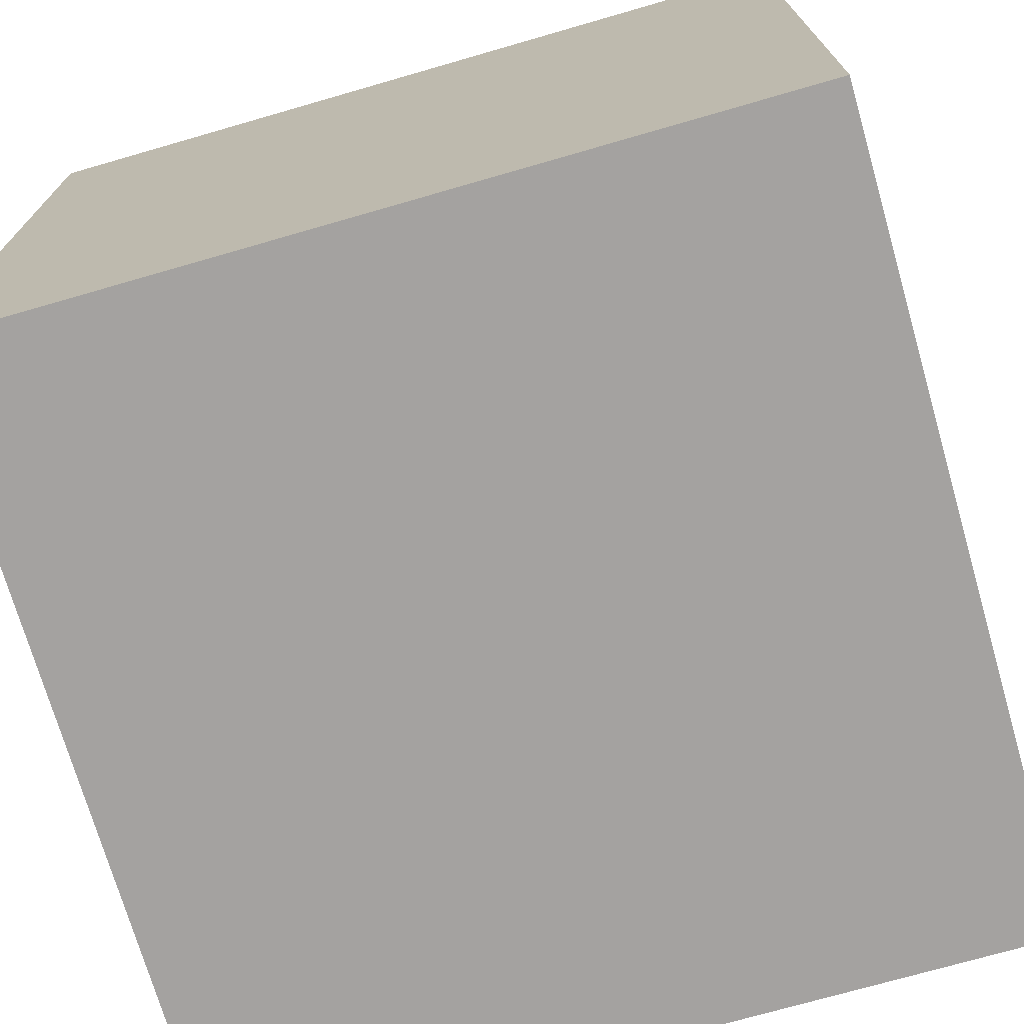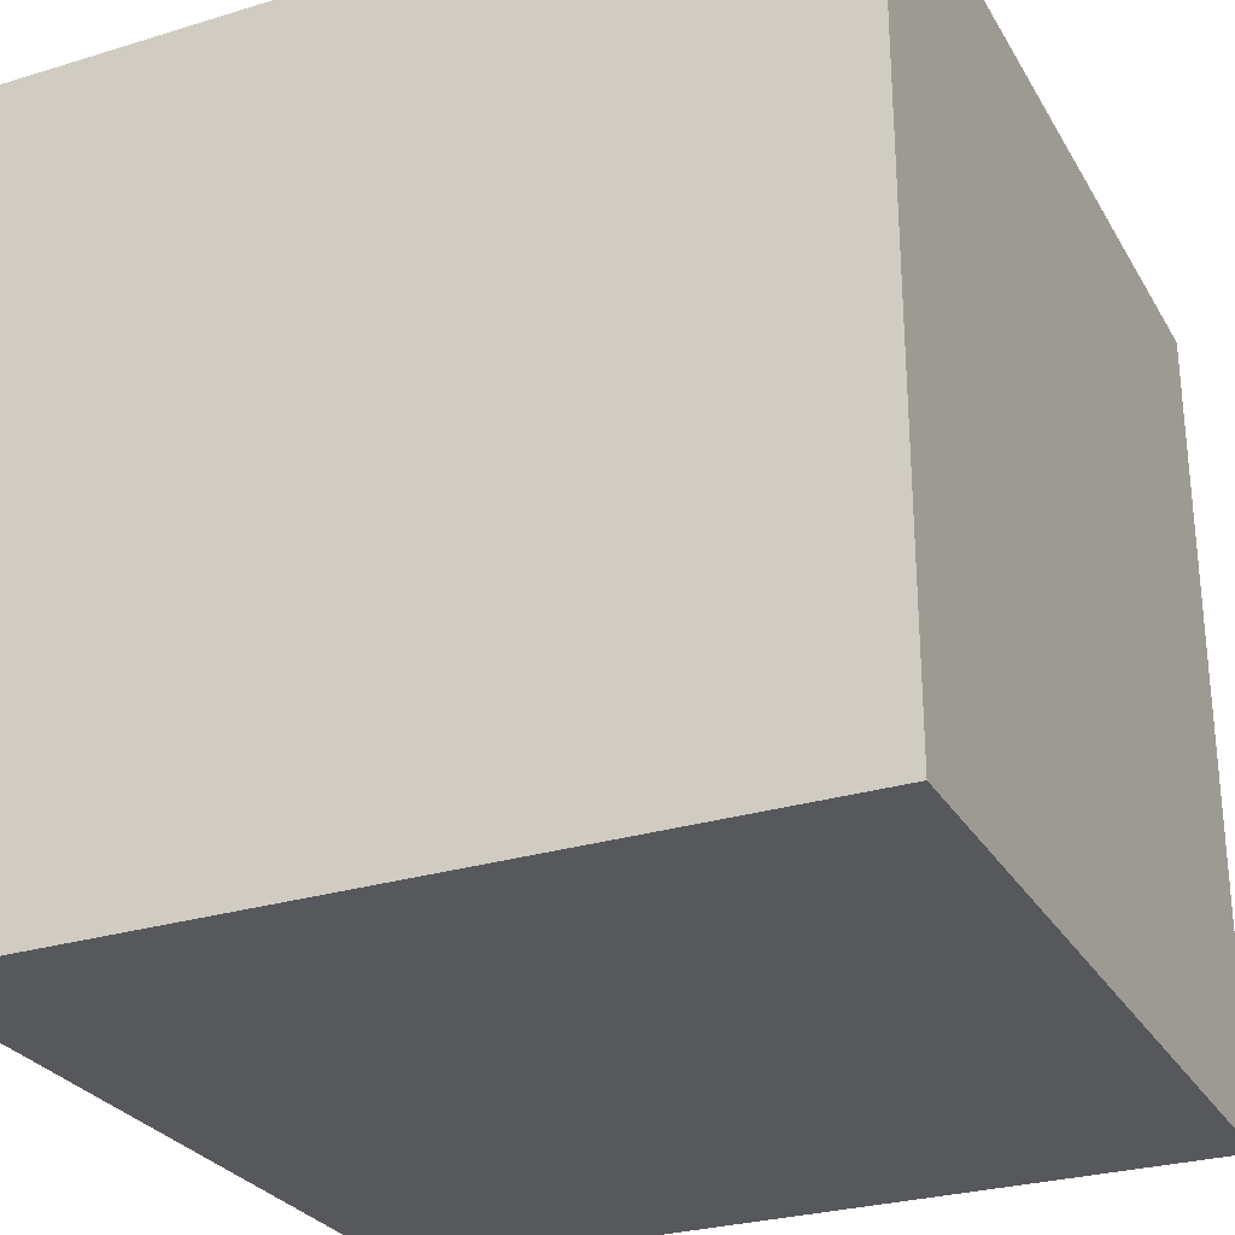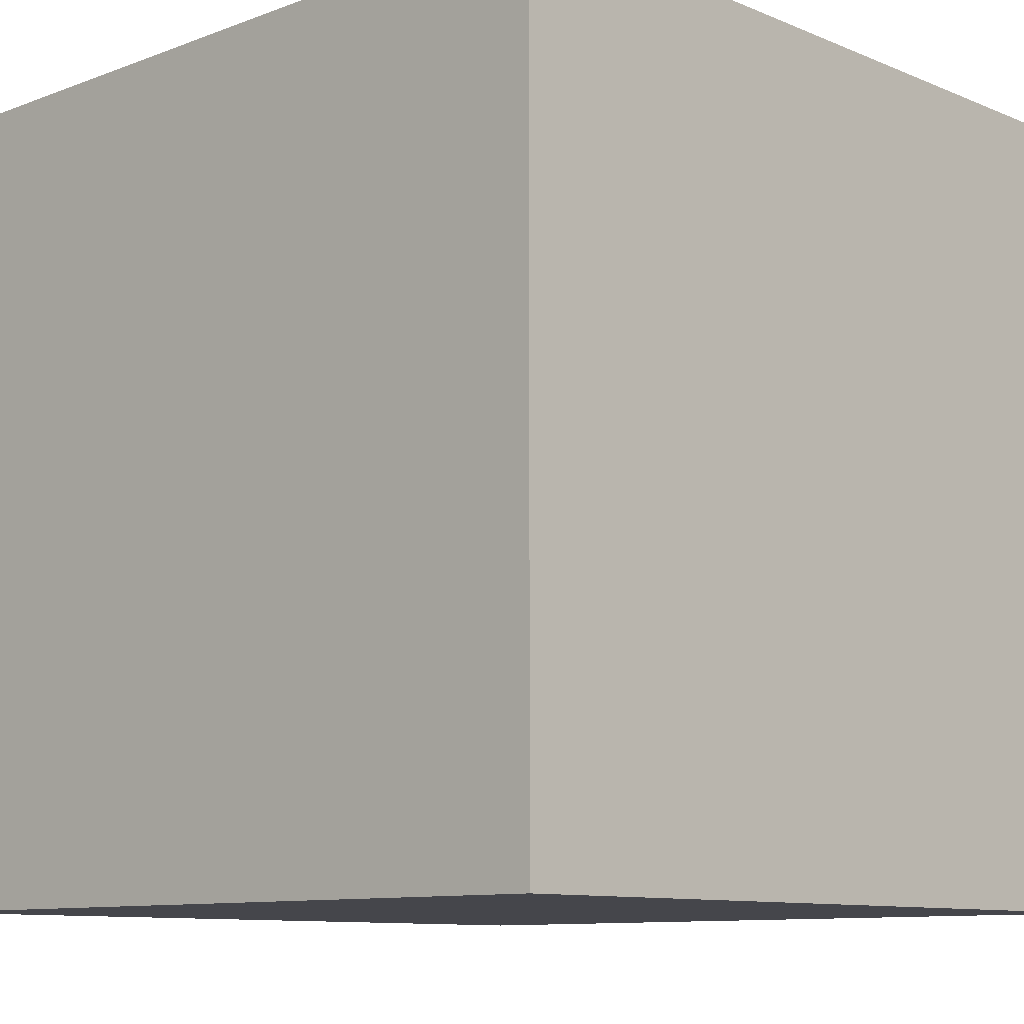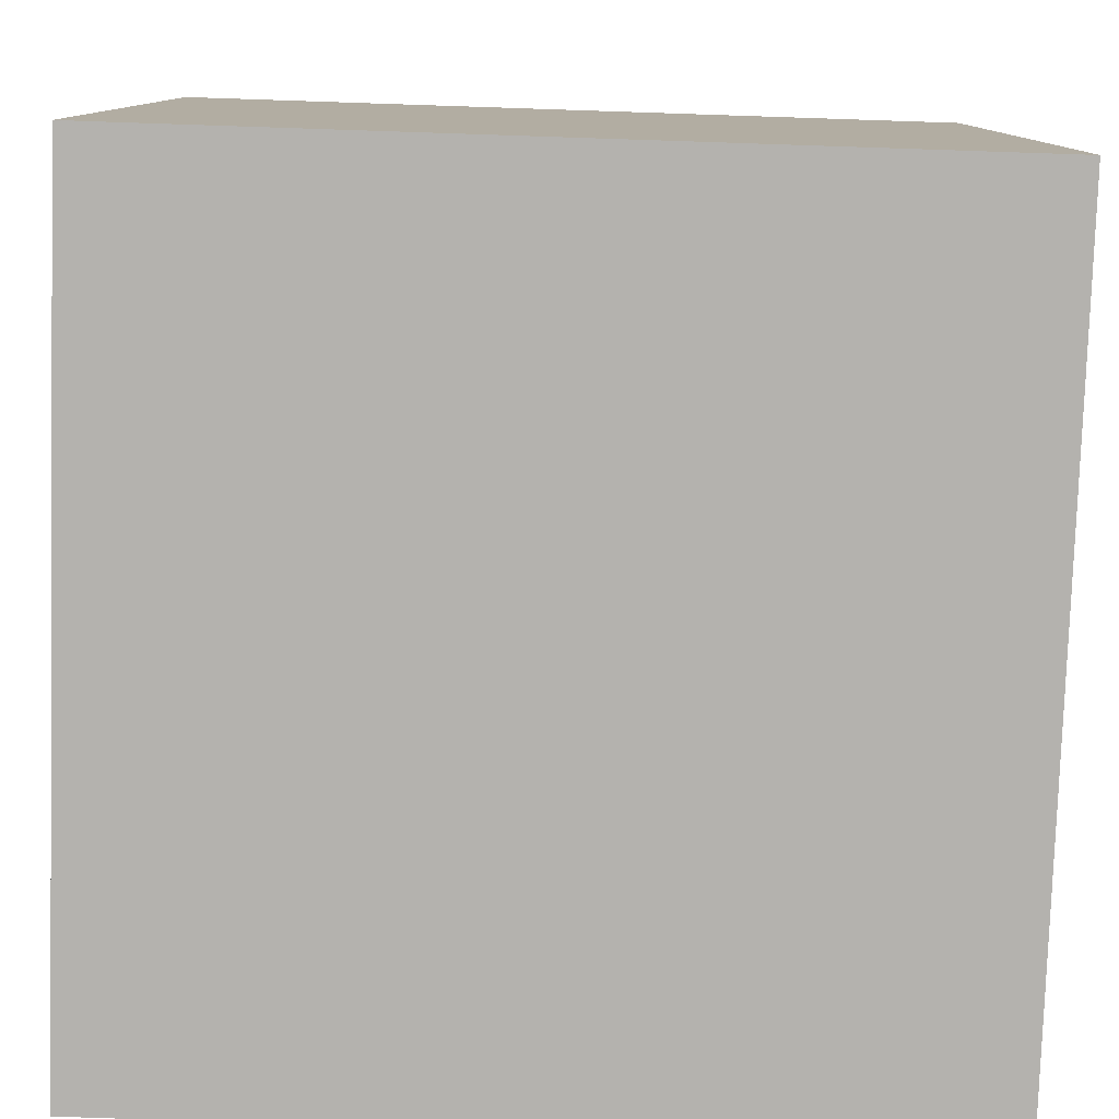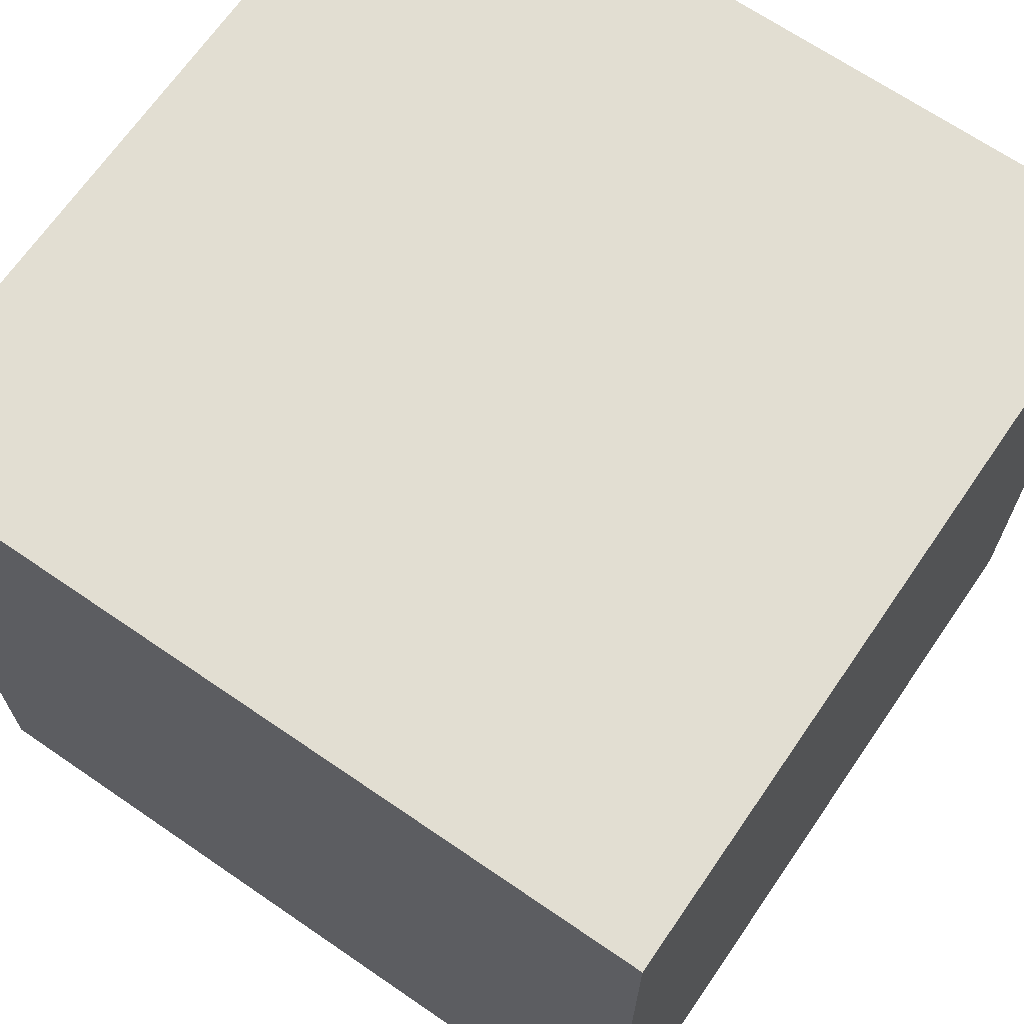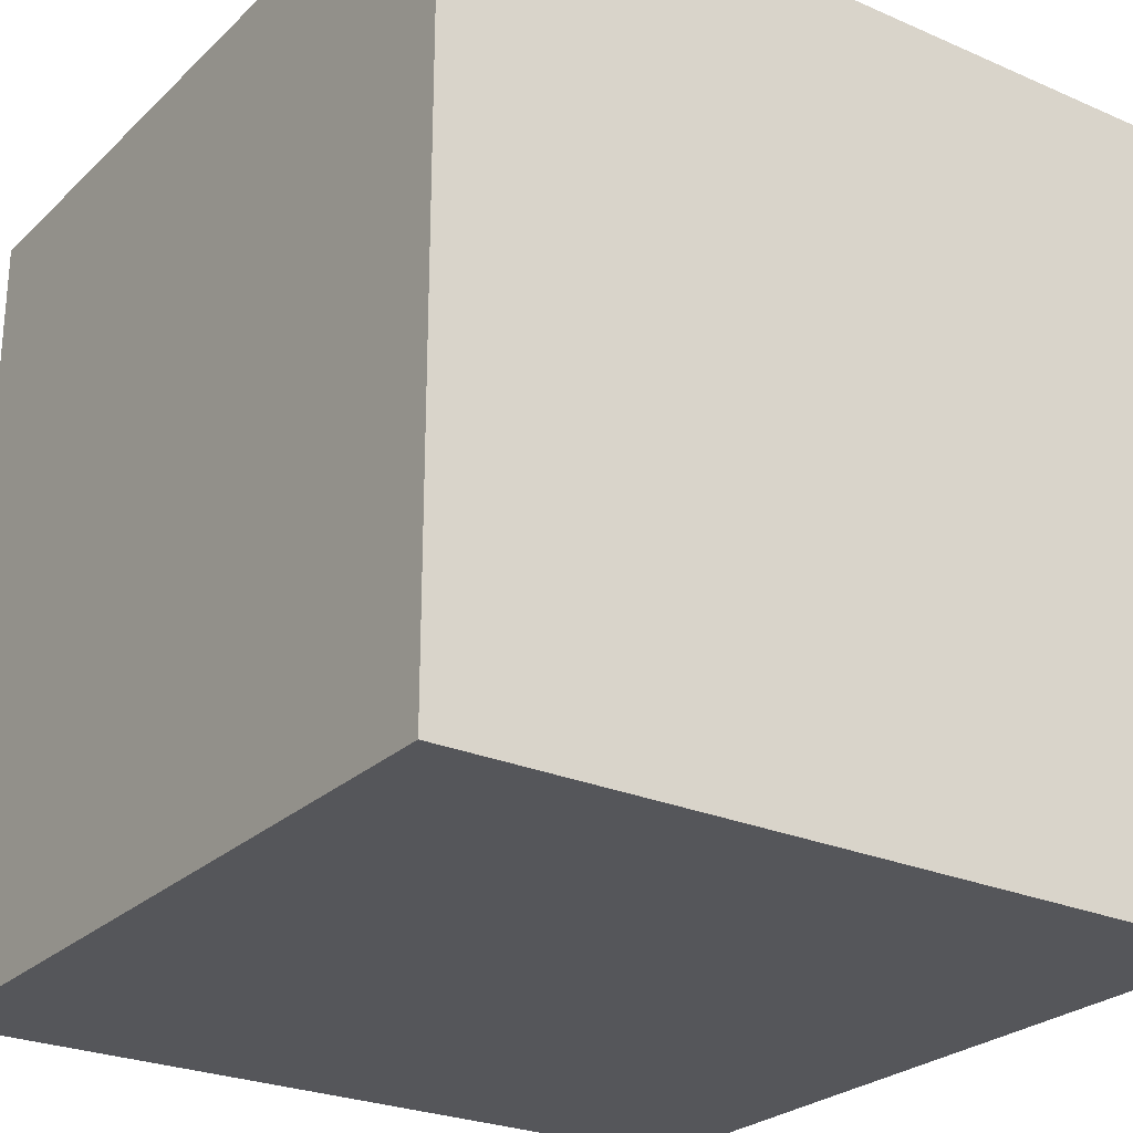
<metadata>
{"format":"obj","ext":"obj","renderer":"f3d","projection":"perspective","resolution":1024,"background":"white","views":[{"elev":-72.7,"azim":106.1,"up":"+Y"},{"elev":-28.1,"azim":-65.2,"up":"+Z"},{"elev":-10.1,"azim":-136.4,"up":"+Y"},{"elev":-79.7,"azim":-1.9,"up":"+Z"},{"elev":67.8,"azim":-55.5,"up":"+Y"},{"elev":-25.8,"azim":145.3,"up":"+Y"}]}
</metadata>
<code>
v -10 -10 10
v -10 10 10
v -10 -10 -10
v -10 10 -10
v 10 -10 10
v 10 10 10
v 10 -10 -10
v 10 10 -10
v -10 -10 -5
v -10 -10 0
v -10 -10 5
v -10 -5 10
v -10 0 10
v -10 5 10
v -10 10 5
v -10 10 0
v -10 10 -5
v -10 5 -10
v -10 0 -10
v -10 -5 -10
v 5 -10 -10
v 0 -10 -10
v -5 -10 -10
v -5 10 -10
v 0 10 -10
v 5 10 -10
v 10 5 -10
v 10 0 -10
v 10 -5 -10
v 10 -10 5
v 10 -10 0
v 10 -10 -5
v 10 10 -5
v 10 10 0
v 10 10 5
v 10 5 10
v 10 0 10
v 10 -5 10
v -5 -10 10
v 0 -10 10
v 5 -10 10
v 5 10 10
v 0 10 10
v -5 10 10
v 5 10 -5
v 5 10 0
v 5 10 5
v 0 10 -5
v 0 10 0
v 0 10 5
v -5 10 -5
v -5 10 0
v -5 10 5
v -5 -10 -5
v -5 -10 0
v -5 -10 5
v 0 -10 -5
v 0 -10 0
v 0 -10 5
v 5 -10 -5
v 5 -10 0
v 5 -10 5
v 5 -5 10
v 0 -5 10
v -5 -5 10
v 5 0 10
v 0 0 10
v -5 0 10
v 5 5 10
v 0 5 10
v -5 5 10
v 10 -5 -5
v 10 -5 0
v 10 -5 5
v 10 0 -5
v 10 0 0
v 10 0 5
v 10 5 -5
v 10 5 0
v 10 5 5
v -5 -5 -10
v 0 -5 -10
v 5 -5 -10
v -5 0 -10
v 0 0 -10
v 5 0 -10
v -5 5 -10
v 0 5 -10
v 5 5 -10
v -10 -5 5
v -10 -5 0
v -10 -5 -5
v -10 0 5
v -10 0 0
v -10 0 -5
v -10 5 5
v -10 5 0
v -10 5 -5
f 17 98 18
f 26 89 27
f 35 80 36
f 44 71 14
f 30 62 41
f 15 53 44
f 47 35 6
f 50 47 42
f 53 50 43
f 26 8 33
f 45 33 34
f 46 34 35
f 25 26 45
f 48 45 46
f 49 46 47
f 24 25 48
f 51 48 49
f 52 49 50
f 4 24 51
f 17 51 52
f 16 52 53
f 56 11 1
f 59 56 39
f 62 59 40
f 23 3 9
f 54 9 10
f 55 10 11
f 22 23 54
f 57 54 55
f 58 55 56
f 21 22 57
f 60 57 58
f 61 58 59
f 7 21 60
f 32 60 61
f 31 61 62
f 65 39 1
f 68 65 12
f 71 68 13
f 38 5 41
f 63 41 40
f 64 40 39
f 37 38 63
f 66 63 64
f 67 64 65
f 36 37 66
f 69 66 67
f 70 67 68
f 6 36 69
f 42 69 70
f 43 70 71
f 74 30 5
f 77 74 38
f 80 77 37
f 29 7 32
f 72 32 31
f 73 31 30
f 28 29 72
f 75 72 73
f 76 73 74
f 27 28 75
f 78 75 76
f 79 76 77
f 8 27 78
f 33 78 79
f 34 79 80
f 83 21 7
f 86 83 29
f 89 86 28
f 20 3 23
f 81 23 22
f 82 22 21
f 19 20 81
f 84 81 82
f 85 82 83
f 18 19 84
f 87 84 85
f 88 85 86
f 4 18 87
f 24 87 88
f 25 88 89
f 92 9 3
f 95 92 20
f 98 95 19
f 12 1 11
f 90 11 10
f 91 10 9
f 13 12 90
f 93 90 91
f 94 91 92
f 14 13 93
f 96 93 94
f 97 94 95
f 2 14 96
f 15 96 97
f 16 97 98
f 17 18 4
f 26 27 8
f 35 36 6
f 44 14 2
f 30 41 5
f 15 44 2
f 47 6 42
f 50 42 43
f 53 43 44
f 26 33 45
f 45 34 46
f 46 35 47
f 25 45 48
f 48 46 49
f 49 47 50
f 24 48 51
f 51 49 52
f 52 50 53
f 4 51 17
f 17 52 16
f 16 53 15
f 56 1 39
f 59 39 40
f 62 40 41
f 23 9 54
f 54 10 55
f 55 11 56
f 22 54 57
f 57 55 58
f 58 56 59
f 21 57 60
f 60 58 61
f 61 59 62
f 7 60 32
f 32 61 31
f 31 62 30
f 65 1 12
f 68 12 13
f 71 13 14
f 38 41 63
f 63 40 64
f 64 39 65
f 37 63 66
f 66 64 67
f 67 65 68
f 36 66 69
f 69 67 70
f 70 68 71
f 6 69 42
f 42 70 43
f 43 71 44
f 74 5 38
f 77 38 37
f 80 37 36
f 29 32 72
f 72 31 73
f 73 30 74
f 28 72 75
f 75 73 76
f 76 74 77
f 27 75 78
f 78 76 79
f 79 77 80
f 8 78 33
f 33 79 34
f 34 80 35
f 83 7 29
f 86 29 28
f 89 28 27
f 20 23 81
f 81 22 82
f 82 21 83
f 19 81 84
f 84 82 85
f 85 83 86
f 18 84 87
f 87 85 88
f 88 86 89
f 4 87 24
f 24 88 25
f 25 89 26
f 92 3 20
f 95 20 19
f 98 19 18
f 12 11 90
f 90 10 91
f 91 9 92
f 13 90 93
f 93 91 94
f 94 92 95
f 14 93 96
f 96 94 97
f 97 95 98
f 2 96 15
f 15 97 16
f 16 98 17

</code>
